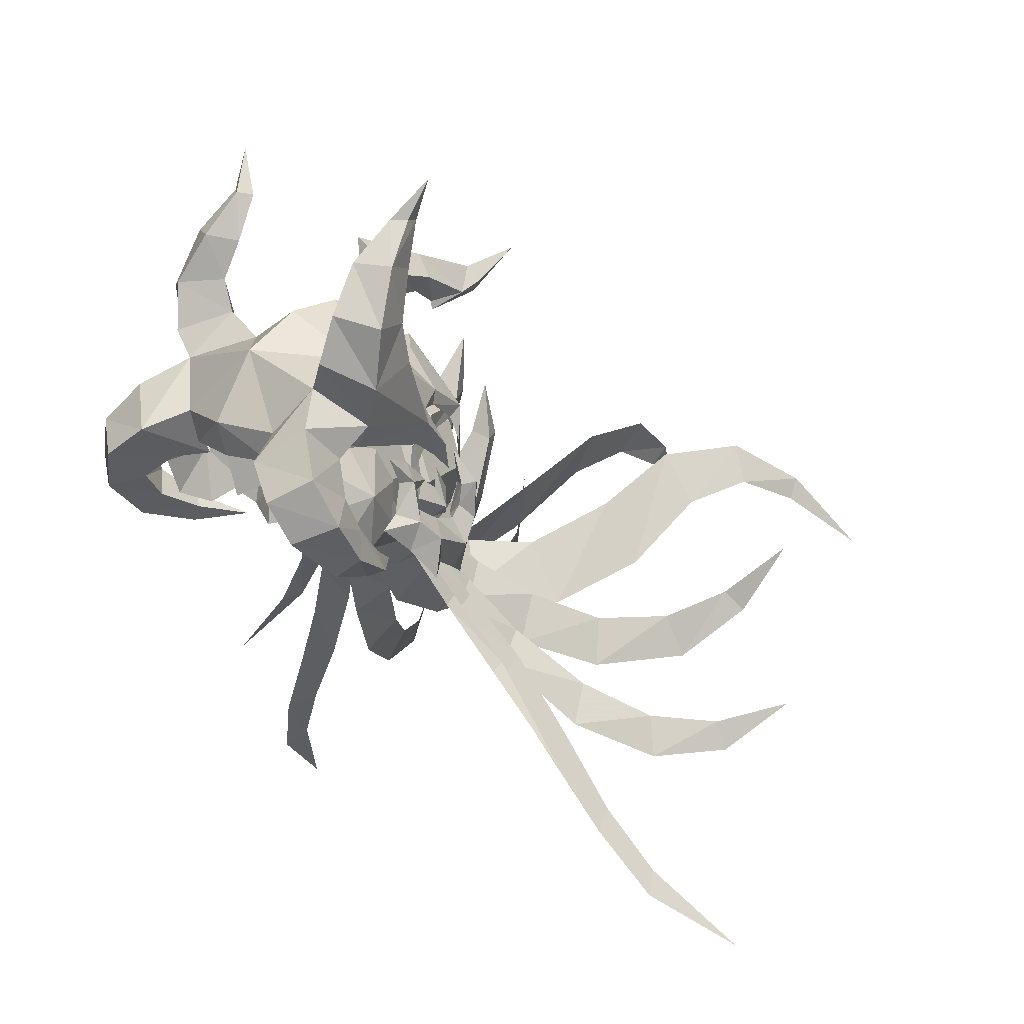
<metadata>
{"format":"obj","ext":"obj","renderer":"f3d","projection":"perspective","resolution":1024,"background":"white","views":[{"elev":17.2,"azim":-35.1,"up":"+Z"}]}
</metadata>
<code>
g common_shoulder_22540
v 6.729 -4.29 0.3731
v 7.242 -3.052 0.6135
v 7.351 -3.1 1.414
v 6.782 -3.738 2.012
v 6.275 -4.188 -0.8634
v 7.362 -4.534 -2.202
v 7.638 -4.502 -0.4836
v 11.18 -1.825 -0.8454
v 10.46 -1.681 -0.1708
v 9.826 -2.059 -0.5555
v 10.23 -2.548 -1.725
v 10.91 -1.039 -3.542
v 11.85 -0.401 -2.063
v 11.2 -1.954 0.8512
v 10.56 -1.74 0.7615
v 6.069 -3.688 2.079
v 5.68 -3.962 0.8093
v 10.44 -0.9405 -0.7559
v 10.7 -1.209 0.7776
v 11.8 -1.125 0.489
v 11.85 -0.401 -2.063
v 10.56 -1.74 0.7615
v 10.46 -1.681 -0.1708
v 9.316 -1.293 4.052
v 8.794 -0.9214 4.445
v 6.975 -2.238 3.645
v 7.497 -2.486 3.136
v 9.348 -1.211 3.27
v 7.92 -2.34 2.41
v 10.69 0.6805 4.251
v 11.11 0.1495 3.838
v 11.09 0.07419 3.292
v 12.51 1.554 3.652
v 12 2.186 4.57
v 12.01 2.145 2.309
v 8.501 -2.345 -0.2285
v 9.11 -2.694 0.2247
v 7.567 -2.885 0.9248
v 6.867 -2.698 0.5207
v 8.647 -2.472 1.152
v 7.989 -2.456 1.634
v 4.945 -2.844 5.025
v 4.257 -4.08 2.569
v 7.103 -2.918 1.964
v 6.975 -2.238 3.645
v 4.73 -3.848 -0.1193
v 8.905 -2.003 -0.7388
v 9.094 -1.878 0.187
v 7.486 -2.425 1.706
v 7.41 -2.427 0.2299
v 8.431 -1.374 -1.554
v 6.648 -1.694 -0.8599
v 10.5 -0.8286 -0.3831
v 10.63 -1.161 -1.214
v 10.13 -0.4324 -2.085
v 11.33 0.5562 -2.335
v 12.09 -0.01541 -1.46
v 11.67 0.1193 -0.4078
v 13.44 1.47 -1.507
v 12.6 2.196 0.2125
v 11.87 1.605 -2.797
v 14.75 2.159 1.327
v 13.97 2.436 1.75
v 11.46 -0.3146 3.952
v 9.605 -1.139 5.122
v 9.457 -1.173 4.474
v 10.83 -0.4535 3.544
v 9.094 -2.686 3.079
v 9.305 -1.684 3.435
v 8.48 -2.074 4.638
v 7.769 -3.397 4.358
v 8.705 -2.377 2.583
v 7.422 -3.014 3.402
v 10.28 1.966 6.948
v 9.461 0.6193 6.689
v 11.91 2.178 4.854
v 3.975 -4.652 5.117
v 3.848 -4.018 4.097
v -0.4242 0.2824 4.875
v -0.002828 0.3188 3.357
v 0.7542 -2.072 3.473
v 0.7157 -2.423 4.827
v 12.84 1.068 -2.976
v 9.886 1.411 -1.252
v 8.913 -0.3326 -1.878
v 11.94 -0.6437 -4.641
v 16.12 0.654 -3.597
v 16.38 -1.043 -6.139
v 20.52 0.7644 -2.504
v 21.16 -0.7767 -5.153
v 24.7 1.492 -0.9242
v 25.25 0.08841 -3.083
v 29.13 1.414 -1.164
v 28.81 0.3971 -2.74
v 32.51 0.653 -3.253
v 31.85 0.3127 -4.106
v 8.768 -0.4301 -1.257
v 11.2 -1.417 -4.638
v 12.44 -0.2634 -3.576
v 10.03 0.4095 -1.043
v 13.52 -2.179 -7.152
v 14.86 -1.118 -5.405
v 17.33 -2.842 -8.898
v 18.15 -1.898 -7.031
v 22.22 -3.187 -9.384
v 21.74 -2.518 -7.485
v 25.35 -3.868 -7.495
v 24.62 -3.329 -6.608
v 8.061 -1.114 -1.196
v 10.07 -2.176 -4.604
v 11.36 -1.137 -3.992
v 9.272 -0.2821 -1.013
v 11.8 -3.284 -7.417
v 13.13 -2.286 -6.428
v 14.5 -4.999 -10.5
v 15.64 -4.085 -9.055
v 17.83 -6.599 -12.33
v 18.24 -5.798 -10.69
v 21.18 -7.715 -12.42
v 21.05 -7.203 -11.16
v 7.698 -1.692 -1.227
v 9.39 -3.14 -4.529
v 10.64 -2.226 -4.259
v 9.049 -1.081 -1.244
v 10.48 -4.783 -7.386
v 12.06 -3.968 -6.95
v 11.69 -6.956 -10.73
v 13.2 -6.145 -10.4
v 12.84 -9.069 -13.84
v 13.96 -8.174 -13.33
v 14.37 -10.79 -16.7
v 15.16 -10.06 -15.99
v 7.09 -2.058 -0.7366
v 8.517 -3.567 -3.939
v 9.356 -2.893 -3.859
v 7.955 -1.508 -0.8757
v 9.431 -5.808 -6.587
v 10.25 -5.305 -6.462
v 5.053 6.623 0.1693
v 5.259 6.172 1.827
v 5.997 5.714 1.25
v 5.912 5.606 0.4519
v 4.657 6.345 -1.06
v 5.86 7.067 -0.6996
v 5.597 6.952 -2.416
v 10.05 5.566 -0.9834
v 8.93 5.938 -1.883
v 8.681 5.393 -0.6947
v 9.401 5.238 -0.3
v 11.12 4.366 -2.152
v 10.04 4.637 -3.648
v 9.473 5.358 0.6289
v 10.01 5.756 0.7072
v 4.148 6.012 0.623
v 4.594 5.914 1.899
v 9.6 4.502 -0.8575
v 11.12 4.366 -2.152
v 10.84 5.133 0.3721
v 9.761 4.893 0.6636
v 9.473 5.358 0.6289
v 9.401 5.238 -0.3
v 8.399 4.678 3.941
v 6.311 5.235 2.992
v 5.885 4.86 3.513
v 8.01 4.181 4.349
v 8.458 4.581 3.162
v 6.762 5.196 2.269
v 10.3 3.214 4.204
v 10.54 3.832 3.769
v 10.51 3.88 3.221
v 12.3 2.908 3.626
v 12 2.186 4.57
v 12.01 2.145 2.309
v 7.329 5.279 -0.3708
v 5.661 5.153 0.3741
v 6.27 5.556 0.7672
v 7.803 5.812 0.0659
v 6.797 5.299 1.489
v 7.422 5.495 1.003
v 3.758 4.879 4.881
v 5.885 4.86 3.513
v 5.812 5.485 1.807
v 2.745 5.761 2.386
v 3.281 5.584 -0.2954
v 7.82 5.056 -0.8706
v 6.261 5.046 0.09034
v 6.327 5.122 1.565
v 8.033 5.027 0.05802
v 7.562 4.285 -1.66
v 5.761 4.079 -0.9677
v 9.689 4.427 -0.4812
v 9.72 4.753 -1.325
v 9.467 3.877 -2.166
v 10.91 3.285 -2.386
v 11.46 4.09 -1.537
v 11.1 3.876 -0.4779
v 13.19 3.078 -1.537
v 12.6 2.196 0.2125
v 11.74 2.432 -2.813
v 14.64 2.919 1.312
v 13.97 2.436 1.75
v 10.74 4.386 3.865
v 10.1 4.314 3.455
v 8.566 4.621 4.366
v 8.715 4.656 5.014
v 7.774 5.903 2.919
v 6.29 6.23 4.178
v 7.363 5.192 4.503
v 8.274 5.024 3.31
v 7.498 5.474 2.437
v 6.079 5.726 3.239
v 9.096 2.994 6.645
v 2.365 5.636 3.917
v 2.29 6.315 4.912
v -0.1486 3.202 4.722
v 0.001086 2.829 3.381
v 12.5 3.227 -3.017
v 11.15 4.529 -4.738
v 8.336 3.424 -1.948
v 9.784 2.078 -1.264
v 15.51 4.584 -3.671
v 15.27 6.188 -6.274
v 19.74 5.84 -2.599
v 19.9 7.403 -5.305
v 23.94 6.459 -1.017
v 24.05 7.882 -3.229
v 28.14 7.853 -1.284
v 27.54 8.669 -2.895
v 31.14 9.516 -3.419
v 30.42 9.613 -4.28
v 8.165 3.497 -1.331
v 9.617 3.082 -1.092
v 11.73 4.355 -3.662
v 10.2 5.043 -4.759
v 13.79 5.829 -5.535
v 12.2 6.374 -7.312
v 16.7 7.5 -7.206
v 15.65 8.085 -9.102
v 19.94 9.152 -7.703
v 20.22 9.865 -9.628
v 22.44 10.82 -6.872
v 22.98 11.52 -7.782
v 7.285 3.938 -1.29
v 8.688 3.516 -1.084
v 10.44 4.849 -4.104
v 8.904 5.431 -4.746
v 11.79 6.385 -6.589
v 10.23 6.902 -7.607
v 13.66 8.757 -9.295
v 12.32 9.237 -10.76
v 15.64 11.11 -11
v 15.02 11.69 -12.68
v 17.91 13.28 -11.54
v 17.88 13.76 -12.82
v 9.427 5.661 -4.407
v 7.963 6.147 -4.703
v 6.765 4.379 -1.34
v 8.237 4.202 -1.343
v 10.28 7.65 -7.167
v 8.526 7.937 -7.623
v 10.73 9.941 -10.7
v 9.049 10.25 -11.05
v 10.86 12 -13.7
v 9.524 12.49 -14.25
v 11.46 14.05 -16.45
v 10.49 14.49 -17.17
v 8.001 5.926 -4.024
v 6.999 6.313 -4.123
v 6.073 4.564 -0.8602
v 7.064 4.294 -0.984
v 8.149 8.399 -6.718
v 7.212 8.628 -6.857
v 5.414 -3.963 3.299
v 8.335 -3.355 -1.975
v 8.685 -2.555 -0.2489
v 11.8 -1.125 0.489
v 10.53 -1.179 2.244
v 9.742 -2.291 -2.785
v 4.777 -4.476 0.384
v 7.913 -2.896 1.713
v 6.69 -3.324 2.791
v 10.91 -1.039 -3.542
v 10.53 -1.179 2.244
v 12.53 2.211 1.53
v 13.47 2.398 3.828
v 13.56 2.456 6.254
v 7.497 -2.486 3.136
v 7.92 -2.34 2.41
v 9.632 -1.869 -0.3208
v 8.783 -2.378 2.055
v 9.606 -1.913 0.8607
v 12.41 2.085 -4.139
v 13.38 2.243 -3.745
v 14.52 2.459 -1.535
v 15.42 2.652 1.401
v 14.82 2.605 3.827
v 6.15 1.372 9.115
v 4.85 -2.227 7.322
v 7.094 -0.08827 7.627
v 11.2 -0.6007 2.428
v 9.897 -1.728 1.618
v 11.92 0.4272 0.7017
v 8.17 -0.0319 6.944
v 3.815 1.01 8.974
v 11.91 0.8477 3.772
v 7.507 -1.995 6.576
v 6.15 1.372 9.115
v 7.094 -0.08827 7.627
v 7.97 1.599 6.308
v 8.17 -0.0319 6.944
v 9.461 0.6193 6.689
v 10.28 1.966 6.948
v 1.414 0.6171 7.676
v 2.018 -3.56 6.769
v 1.602 -4.921 1.812
v 4.037 -4.946 2.133
v 2.029 -4.442 3.443
v 3.474 -3.813 4.211
v 5.089 -3.402 3.666
v 5.93 -3.45 2.128
v 5.503 -3.929 0.4964
v 4.058 -4.558 -0.2719
v 2.443 -4.969 0.2728
v 9.826 -2.059 -0.5555
v 35.36 -0.6094 -6.764
v 27.1 -4.663 -4.519
v 23.98 -8.757 -10.42
v 18.2 -12.31 -19.66
v 10.26 -9.448 -9.896
v 3.879 6.024 3.112
v 6.878 6.129 -2.152
v 7.442 5.534 -0.3999
v 9.6 4.867 2.132
v 10.84 5.133 0.3721
v 8.544 5.507 -2.93
v 3.134 6.215 0.1843
v 6.592 5.698 1.552
v 5.291 5.779 2.621
v 10.04 4.637 -3.648
v 9.6 4.867 2.132
v 12.53 2.211 1.53
v 13.47 2.398 3.828
v 13.56 2.456 6.254
v 6.311 5.235 2.992
v 6.762 5.196 2.269
v 8.552 5.161 -0.4521
v 7.576 5.478 1.908
v 8.507 5.239 0.7271
v 12.41 2.085 -4.139
v 13.38 2.243 -3.745
v 14.52 2.459 -1.535
v 15.42 2.652 1.401
v 14.82 2.605 3.827
v 6.621 2.993 7.57
v 3.84 4.347 7.199
v 10.41 4.524 2.332
v 8.835 5.178 1.489
v 11.42 3.697 0.6406
v 7.668 3.237 6.883
v 11.51 3.404 3.724
v 6.448 4.896 6.447
v 6.621 2.993 7.57
v 7.668 3.237 6.883
v 9.096 2.994 6.645
v 0.7412 4.747 6.614
v -0.04639 5.745 1.857
v 0.6616 5.526 3.446
v 2.288 6.508 1.899
v 2.296 5.404 4.068
v 3.899 5.451 3.358
v 4.532 5.639 1.734
v 3.824 5.857 0.1448
v 2.19 5.979 -0.4771
v 0.5866 5.932 0.2322
v 8.681 5.393 -0.6947
v 33.51 11.45 -6.989
v 24.4 12.91 -4.848
v 20.22 15.66 -10.87
v 13.7 16.98 -20.21
v 6.927 12.22 -10.3
f 1 2 3
f 3 4 1
f 5 6 7
f 7 1 5
f 8 9 10
f 10 11 8
f 11 12 13
f 13 8 11
f 9 8 14
f 14 15 9
f 4 16 17
f 17 1 4
f 18 19 20
f 20 21 18
f 22 19 18
f 18 23 22
f 24 25 26
f 26 27 24
f 28 24 27
f 27 29 28
f 30 25 24
f 24 31 30
f 28 32 31
f 31 24 28
f 33 34 30
f 30 31 33
f 35 33 31
f 31 32 35
f 36 37 38
f 38 39 36
f 37 40 41
f 41 38 37
f 42 43 44
f 44 45 42
f 43 46 39
f 39 44 43
f 47 48 49
f 49 50 47
f 51 47 50
f 50 52 51
f 53 48 47
f 47 54 53
f 51 55 54
f 54 47 51
f 56 57 54
f 54 55 56
f 57 58 53
f 53 54 57
f 59 60 58
f 58 57 59
f 61 59 57
f 57 56 61
f 62 63 60
f 60 59 62
f 64 65 66
f 66 67 64
f 68 69 70
f 70 71 68
f 72 68 71
f 71 73 72
f 74 75 64
f 64 76 74
f 71 77 78
f 78 73 71
f 79 80 81
f 81 82 79
f 78 77 82
f 82 81 78
f 83 84 85
f 85 86 83
f 87 83 86
f 86 88 87
f 89 87 88
f 88 90 89
f 91 89 90
f 90 92 91
f 93 91 92
f 92 94 93
f 95 93 94
f 94 96 95
f 97 98 99
f 99 100 97
f 98 101 102
f 102 99 98
f 101 103 104
f 104 102 101
f 103 105 106
f 106 104 103
f 105 107 108
f 108 106 105
f 109 110 111
f 111 112 109
f 110 113 114
f 114 111 110
f 113 115 116
f 116 114 113
f 115 117 118
f 118 116 115
f 117 119 120
f 120 118 117
f 121 122 123
f 123 124 121
f 122 125 126
f 126 123 122
f 125 127 128
f 128 126 125
f 127 129 130
f 130 128 127
f 129 131 132
f 132 130 129
f 133 134 135
f 135 136 133
f 134 137 138
f 138 135 134
f 139 140 141
f 141 142 139
f 143 139 144
f 144 145 143
f 146 147 148
f 148 149 146
f 147 146 150
f 150 151 147
f 149 152 153
f 153 146 149
f 140 139 154
f 154 155 140
f 156 157 158
f 158 159 156
f 160 161 156
f 156 159 160
f 162 163 164
f 164 165 162
f 166 167 163
f 163 162 166
f 168 169 162
f 162 165 168
f 166 162 169
f 169 170 166
f 171 169 168
f 168 172 171
f 173 170 169
f 169 171 173
f 174 175 176
f 176 177 174
f 177 176 178
f 178 179 177
f 180 181 182
f 182 183 180
f 183 182 175
f 175 184 183
f 185 186 187
f 187 188 185
f 189 190 186
f 186 185 189
f 191 192 185
f 185 188 191
f 189 185 192
f 192 193 189
f 194 193 192
f 192 195 194
f 195 192 191
f 191 196 195
f 197 195 196
f 196 198 197
f 199 194 195
f 195 197 199
f 200 197 198
f 198 201 200
f 202 203 204
f 204 205 202
f 206 207 208
f 208 209 206
f 210 211 207
f 207 206 210
f 74 76 202
f 202 212 74
f 207 211 213
f 213 214 207
f 79 215 216
f 216 80 79
f 213 216 215
f 215 214 213
f 217 218 219
f 219 220 217
f 221 222 218
f 218 217 221
f 223 224 222
f 222 221 223
f 225 226 224
f 224 223 225
f 227 228 226
f 226 225 227
f 229 230 228
f 228 227 229
f 231 232 233
f 233 234 231
f 234 233 235
f 235 236 234
f 236 235 237
f 237 238 236
f 238 237 239
f 239 240 238
f 240 239 241
f 241 242 240
f 243 244 245
f 245 246 243
f 246 245 247
f 247 248 246
f 248 247 249
f 249 250 248
f 250 249 251
f 251 252 250
f 252 251 253
f 253 254 252
f 255 256 257
f 257 258 255
f 259 260 256
f 256 255 259
f 261 262 260
f 260 259 261
f 263 264 262
f 262 261 263
f 265 266 264
f 264 263 265
f 267 268 269
f 269 270 267
f 271 272 268
f 268 267 271
f 4 273 16
f 1 7 2
f 7 6 274
f 2 7 275
f 275 11 10
f 7 274 11
f 14 276 277
f 15 14 277
f 278 12 11
f 13 276 8
f 275 7 11
f 279 5 1
f 4 3 280
f 17 279 1
f 4 280 281
f 273 4 281
f 276 14 8
f 21 282 18
f 22 283 19
f 19 283 20
f 35 284 33
f 285 33 284
f 33 285 286
f 34 33 286
f 287 45 44
f 287 44 288
f 44 39 38
f 288 44 41
f 37 36 289
f 40 37 290
f 37 291 290
f 37 289 291
f 292 293 59
f 294 59 293
f 294 62 59
f 62 294 295
f 62 295 296
f 63 62 296
f 61 292 59
f 297 298 299
f 64 67 300
f 301 68 72
f 300 302 64
f 64 75 65
f 70 66 65
f 301 69 68
f 75 303 65
f 297 304 298
f 305 76 64
f 302 305 64
f 306 71 70
f 298 306 299
f 307 308 309
f 308 310 309
f 310 311 309
f 311 312 309
f 298 71 306
f 298 304 313
f 314 82 77
f 314 313 82
f 314 298 313
f 77 298 314
f 313 79 82
f 315 316 317
f 317 316 318
f 318 316 319
f 319 316 320
f 320 316 321
f 321 316 322
f 322 316 323
f 323 316 315
f 274 278 11
f 303 299 306
f 303 306 65
f 306 70 65
f 298 77 71
f 324 23 18
f 44 38 41
f 96 325 95
f 326 108 107
f 327 120 119
f 328 132 131
f 329 138 137
f 140 155 330
f 139 142 144
f 144 331 145
f 142 332 144
f 332 148 147
f 144 147 331
f 153 333 334
f 152 333 153
f 335 147 151
f 150 146 334
f 332 147 144
f 336 139 143
f 140 337 141
f 154 139 336
f 140 338 337
f 330 338 140
f 334 146 153
f 157 156 339
f 160 159 340
f 159 158 340
f 173 171 341
f 342 341 171
f 171 343 342
f 172 343 171
f 344 182 181
f 344 345 182
f 182 176 175
f 345 178 182
f 177 346 174
f 179 347 177
f 177 347 348
f 177 348 346
f 349 197 350
f 351 350 197
f 351 197 200
f 200 352 351
f 200 353 352
f 201 353 200
f 199 197 349
f 297 354 355
f 202 356 203
f 357 210 206
f 356 202 358
f 202 205 212
f 208 205 204
f 357 206 209
f 212 205 359
f 297 355 304
f 360 202 76
f 358 202 360
f 361 208 207
f 355 354 361
f 307 309 362
f 362 309 363
f 363 309 364
f 364 309 312
f 355 361 207
f 355 313 304
f 365 214 215
f 365 215 313
f 365 313 355
f 214 365 355
f 313 215 79
f 366 367 368
f 367 369 368
f 369 370 368
f 370 371 368
f 371 372 368
f 372 373 368
f 373 374 368
f 374 366 368
f 331 147 335
f 359 361 354
f 359 205 361
f 361 205 208
f 355 207 214
f 375 156 161
f 182 178 176
f 230 229 376
f 241 377 242
f 253 378 254
f 266 265 379
f 272 271 380
g common_shoulder_22540
v 10.88 1.902 -1.434
v 11.17 0.05772 -0.6135
v 8.422 -1.162 -1.373
v 8.017 1.441 -2.533
v 11.29 -0.6723 1.297
v 8.591 -2.195 1.328
v 11.17 0.1291 3.179
v 8.427 -1.061 3.989
v 10.89 2.003 3.929
v 8.025 1.584 5.051
v 5.443 -0.8214 -0.5911
v 5.157 1.023 -1.411
v 5.563 -1.551 1.319
v 5.447 -0.75 3.201
v 5.162 1.123 3.952
v 2.534 -6.277 1.277
v 1.484 -5.321 0.5043
v 0.3931 -5.082 1.613
v 1.922 -6.125 2.7
v 1.903 -2.559 2.684
v 3.975 -4.652 5.117
v 2.311 -5.091 4.072
v 0.8355 -3.77 2.555
v 3.392 -5.295 -1.153
v 3.963 -5.856 -0.8392
v 1.875 -7.293 0.3801
v 1.252 -6.362 -0.468
v 3.847 -5.446 -0.08689
v 3.304 -4.895 -0.4378
v 1.484 -5.321 0.5043
v 3.304 -4.895 -0.4378
v -0.7499 -6.26 1.254
v 0.5711 -7.801 2.164
v 0.3931 -5.082 1.613
v -0.9514 -3.735 4.165
v -1.383 -5.464 2.931
v -0.0486 -6.922 4.016
v 0.5962 -5.293 5.672
v 0.8355 -3.77 2.555
v 4.43 -3.209 8.422
v 6.097 -4.578 7.498
v 7.769 -3.397 4.358
v 4.85 -2.227 7.322
v 3.778 -5.627 6.877
v 3.975 -4.652 5.117
v 4.415 -3.533 9.841
v 5.545 -4.922 9.304
v 3.838 -6.009 9.459
v 4.811 -5.356 11.83
v 6.223 -4.394 11.43
v 5.225 -3.402 11.44
v 6.225 -3.601 13.29
v 6.743 -4.196 13.35
v 6.113 -4.558 13.46
v 1.983 -4.18 7.928
v 2.018 -3.56 6.769
v 2.479 -4.484 9.933
v 3.787 -3.994 11.88
v 5.583 -3.987 13.45
v 5.225 -3.402 11.44
v 6.225 -3.601 13.29
v 4.43 -3.209 8.422
v 4.415 -3.533 9.841
v 4.85 -2.227 7.322
v 9.309 1.851 8.788
v 9.066 0.8782 9.952
v 7.982 1.017 8.828
v 8.999 1.789 8.016
v 10.71 2.066 8.793
v 10.97 1.347 9.529
v 10.97 2.137 10.43
v 7.481 1.624 11.67
v 13.01 1.767 8.531
v 13.84 2.561 9.489
v 7.615 4.087 -1.471
v 10.6 3.775 -0.6829
v 7.452 5.22 1.19
v 10.48 4.577 1.199
v 7.621 4.187 3.891
v 10.6 3.847 3.109
v 4.872 2.896 -0.6605
v 4.756 3.697 1.221
v 4.876 2.967 3.132
v 0.4492 7.291 1.024
v -0.09694 7.014 2.455
v -1.236 5.522 1.415
v -0.2611 6.037 0.2922
v 0.9548 3.609 2.568
v -0.4258 4.438 2.401
v 0.5768 6.196 3.861
v 2.29 6.315 4.912
v 1.576 6.524 -1.374
v -0.7896 6.924 -0.7161
v -0.4791 8.029 0.094
v 1.95 7.241 -1.084
v 1.959 6.844 -0.3164
v 1.608 6.143 -0.6439
v 1.608 6.143 -0.6439
v -0.2611 6.037 0.2922
v -2.678 6.289 1.02
v -1.886 8.187 1.865
v -1.236 5.522 1.415
v -2.129 3.928 4.021
v -1.129 5.933 5.463
v -2.223 7.231 3.752
v -3.052 5.401 2.728
v -0.4258 4.438 2.401
v 3.138 5.196 8.265
v 3.84 4.347 7.199
v 6.29 6.23 4.178
v 4.323 6.968 7.282
v 1.799 7.249 6.636
v 2.29 6.315 4.912
v 3.019 5.552 9.671
v 3.683 7.197 9.078
v 1.727 7.726 9.203
v 2.853 7.385 11.59
v 4.49 6.878 11.22
v 3.837 5.633 11.27
v 4.933 6.189 13.13
v 5.248 6.914 13.17
v 4.539 7.074 13.27
v 0.5159 5.369 7.75
v 0.7412 4.747 6.614
v 0.8862 5.881 9.74
v 2.285 5.782 11.7
v 4.204 6.371 13.28
v 3.837 5.633 11.27
v 4.933 6.189 13.13
v 3.138 5.196 8.265
v 3.019 5.552 9.671
v 3.84 4.347 7.199
v 9.309 1.851 8.788
v 8.999 1.789 8.016
v 7.793 2.25 8.805
v 8.778 2.748 9.918
v 10.71 2.066 8.793
v 10.73 2.855 9.501
v 7.481 1.624 11.67
v 10.97 2.137 10.43
v 12.82 3.033 8.507
v 13.84 2.561 9.489
v 12.07 2.134 1.243
v 3.974 0.8909 1.275
v 2.018 -3.56 6.769
v 5.365 -3.879 -1.089
v 0.7157 -2.423 4.827
v 1.903 -2.559 2.684
v 6.93 -4.861 15.13
v 7.809 0.4496 5.358
v 5.459 1.215 6.43
v 7.573 1.616 10.47
v 11.63 2.197 8.21
v 11.64 2.191 7.814
v 14.13 2.125 8.835
v 14.17 2.589 8.305
v 16.57 2.988 9.954
v 10.38 1.952 5.411
v 0.7412 4.747 6.614
v 3.883 5.769 -1.27
v 0.9548 3.609 2.568
v -0.1486 3.202 4.722
v 5.377 7.591 14.94
v 7.477 2.612 5.317
v 5.459 1.215 6.43
v 7.573 1.616 10.47
v 11.63 2.197 8.21
v 11.64 2.191 7.814
v 13.99 3.04 8.818
v 14.17 2.589 8.305
v 16.57 2.988 9.954
v 10.38 1.952 5.411
f 381 382 383
f 383 384 381
f 382 385 386
f 386 383 382
f 385 387 388
f 388 386 385
f 387 389 390
f 390 388 387
f 384 383 391
f 391 392 384
f 383 386 393
f 393 391 383
f 386 388 394
f 394 393 386
f 388 390 395
f 395 394 388
f 396 397 398
f 398 399 396
f 400 401 402
f 402 403 400
f 404 405 406
f 406 407 404
f 408 409 397
f 397 396 408
f 405 408 396
f 396 406 405
f 407 410 411
f 411 404 407
f 412 407 406
f 406 413 412
f 410 407 412
f 412 414 410
f 415 416 417
f 417 418 415
f 419 414 416
f 416 415 419
f 396 399 413
f 413 406 396
f 417 399 402
f 402 418 417
f 413 417 416
f 416 412 413
f 420 421 422
f 422 423 420
f 424 425 422
f 422 421 424
f 426 427 421
f 421 420 426
f 427 428 424
f 424 421 427
f 429 428 427
f 427 430 429
f 430 427 426
f 426 431 430
f 432 433 430
f 430 431 432
f 433 434 429
f 429 430 433
f 435 436 425
f 425 424 435
f 437 435 424
f 424 428 437
f 438 437 428
f 428 429 438
f 439 438 429
f 429 434 439
f 440 438 439
f 439 441 440
f 442 435 437
f 437 443 442
f 436 435 442
f 442 444 436
f 443 437 438
f 438 440 443
f 445 446 447
f 447 448 445
f 449 450 446
f 446 445 449
f 450 451 452
f 452 446 450
f 453 454 451
f 451 450 453
f 381 384 455
f 455 456 381
f 456 455 457
f 457 458 456
f 458 457 459
f 459 460 458
f 460 459 390
f 390 389 460
f 384 392 461
f 461 455 384
f 455 461 462
f 462 457 455
f 457 462 463
f 463 459 457
f 459 463 395
f 395 390 459
f 464 465 466
f 466 467 464
f 468 469 470
f 470 471 468
f 472 473 474
f 474 475 472
f 476 464 467
f 467 477 476
f 475 474 464
f 464 476 475
f 473 472 478
f 478 479 473
f 480 481 474
f 474 473 480
f 479 482 480
f 480 473 479
f 483 484 485
f 485 486 483
f 487 483 486
f 486 482 487
f 464 474 481
f 481 465 464
f 485 484 470
f 470 465 485
f 481 480 486
f 486 485 481
f 488 489 490
f 490 491 488
f 492 491 490
f 490 493 492
f 494 488 491
f 491 495 494
f 495 491 492
f 492 496 495
f 497 498 495
f 495 496 497
f 498 499 494
f 494 495 498
f 500 499 498
f 498 501 500
f 501 498 497
f 497 502 501
f 503 492 493
f 493 504 503
f 505 496 492
f 492 503 505
f 506 497 496
f 496 505 506
f 507 502 497
f 497 506 507
f 508 509 507
f 507 506 508
f 510 511 505
f 505 503 510
f 504 512 510
f 510 503 504
f 511 508 506
f 506 505 511
f 513 514 515
f 515 516 513
f 517 513 516
f 516 518 517
f 518 516 519
f 519 520 518
f 521 518 520
f 520 522 521
f 523 382 381
f 523 385 382
f 523 387 385
f 523 389 387
f 524 392 391
f 524 391 393
f 524 393 394
f 524 394 395
f 401 525 418
f 526 405 404
f 526 409 408
f 417 413 399
f 415 527 528
f 418 525 415
f 405 526 408
f 411 526 404
f 398 402 399
f 403 402 398
f 432 529 433
f 433 529 434
f 434 529 439
f 439 529 441
f 530 448 447
f 531 447 532
f 532 447 446
f 532 446 452
f 450 533 453
f 533 534 453
f 450 449 533
f 453 535 454
f 536 453 534
f 536 535 453
f 535 536 537
f 454 535 537
f 530 538 448
f 412 416 414
f 531 530 447
f 401 418 402
f 415 525 527
f 415 528 419
f 523 381 456
f 523 456 458
f 523 458 460
f 523 460 389
f 524 461 392
f 524 462 461
f 524 463 462
f 524 395 463
f 471 484 539
f 540 472 475
f 540 476 477
f 485 465 481
f 483 541 542
f 484 483 539
f 475 476 540
f 478 472 540
f 466 465 470
f 469 466 470
f 500 501 543
f 501 502 543
f 502 507 543
f 507 509 543
f 544 515 514
f 545 546 515
f 546 516 515
f 546 519 516
f 518 521 547
f 547 521 548
f 518 547 517
f 521 522 549
f 550 548 521
f 550 521 549
f 549 551 550
f 522 551 549
f 544 514 552
f 480 482 486
f 545 515 544
f 471 470 484
f 483 542 539
f 483 487 541

</code>
